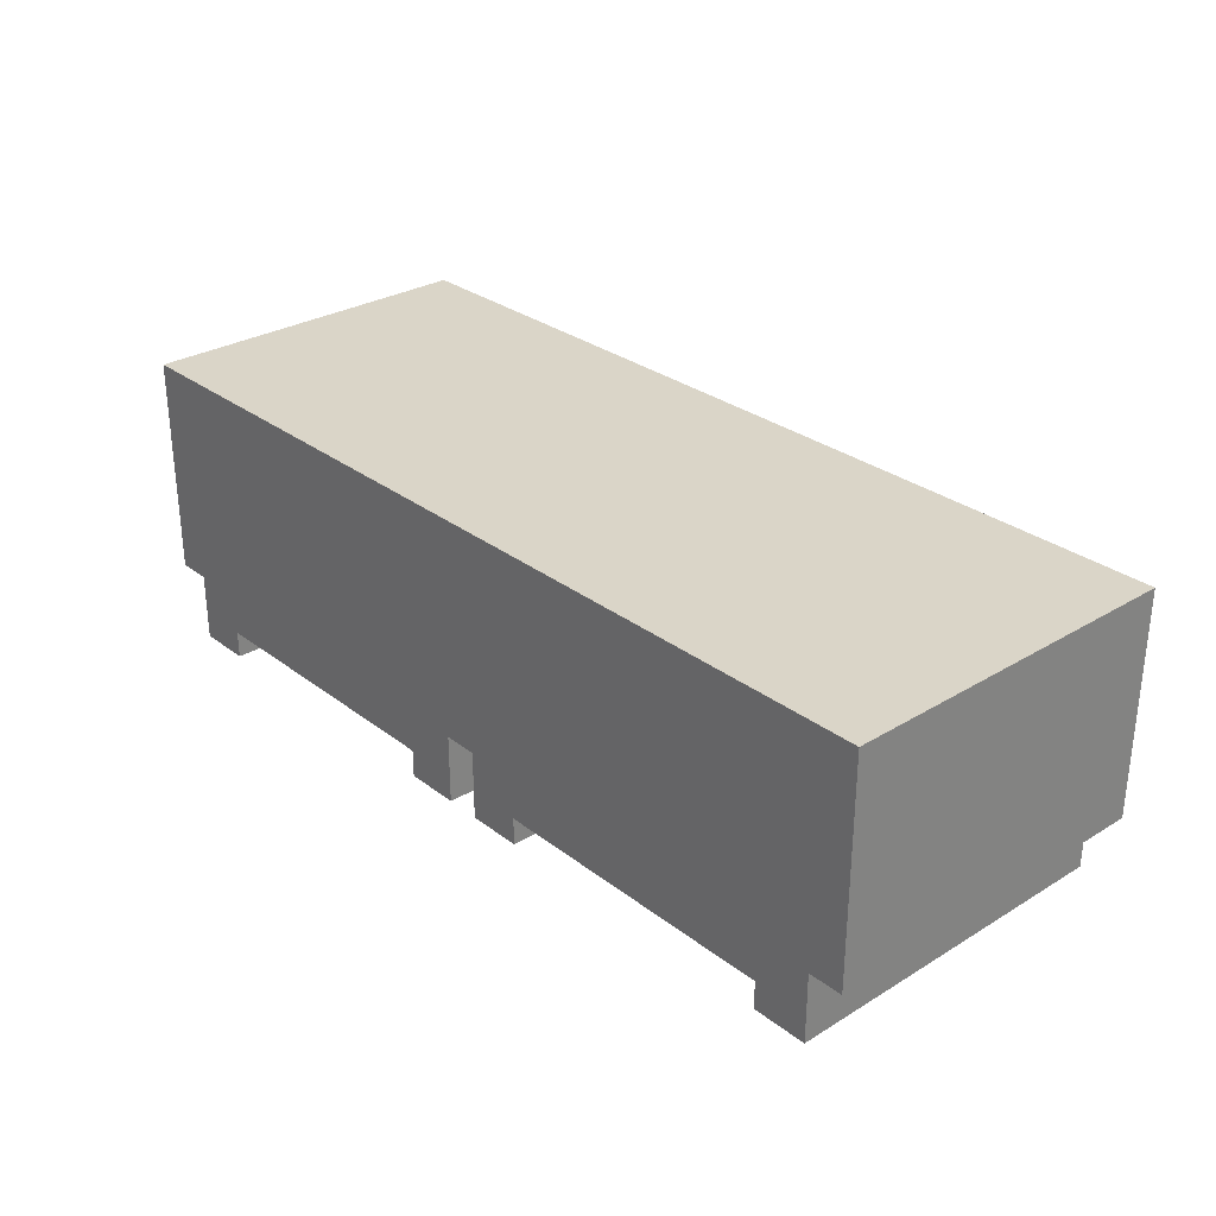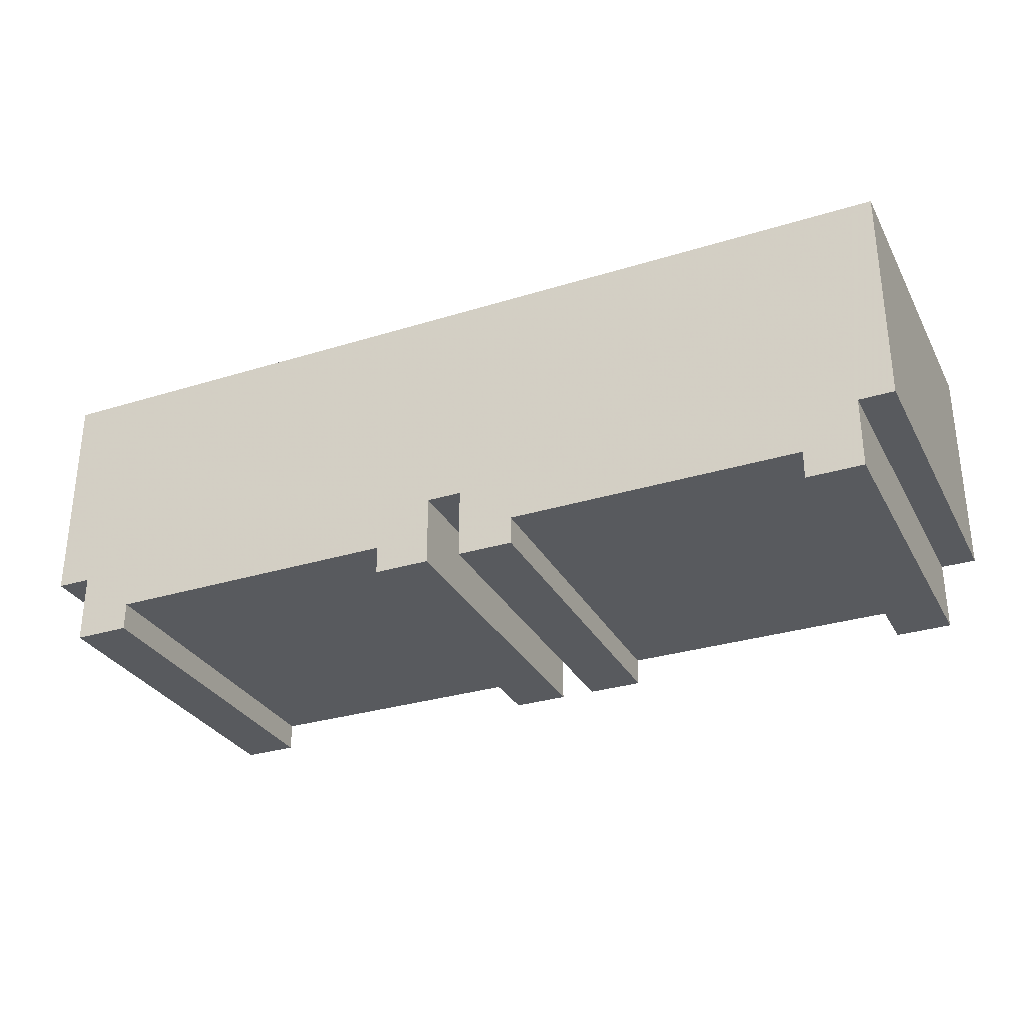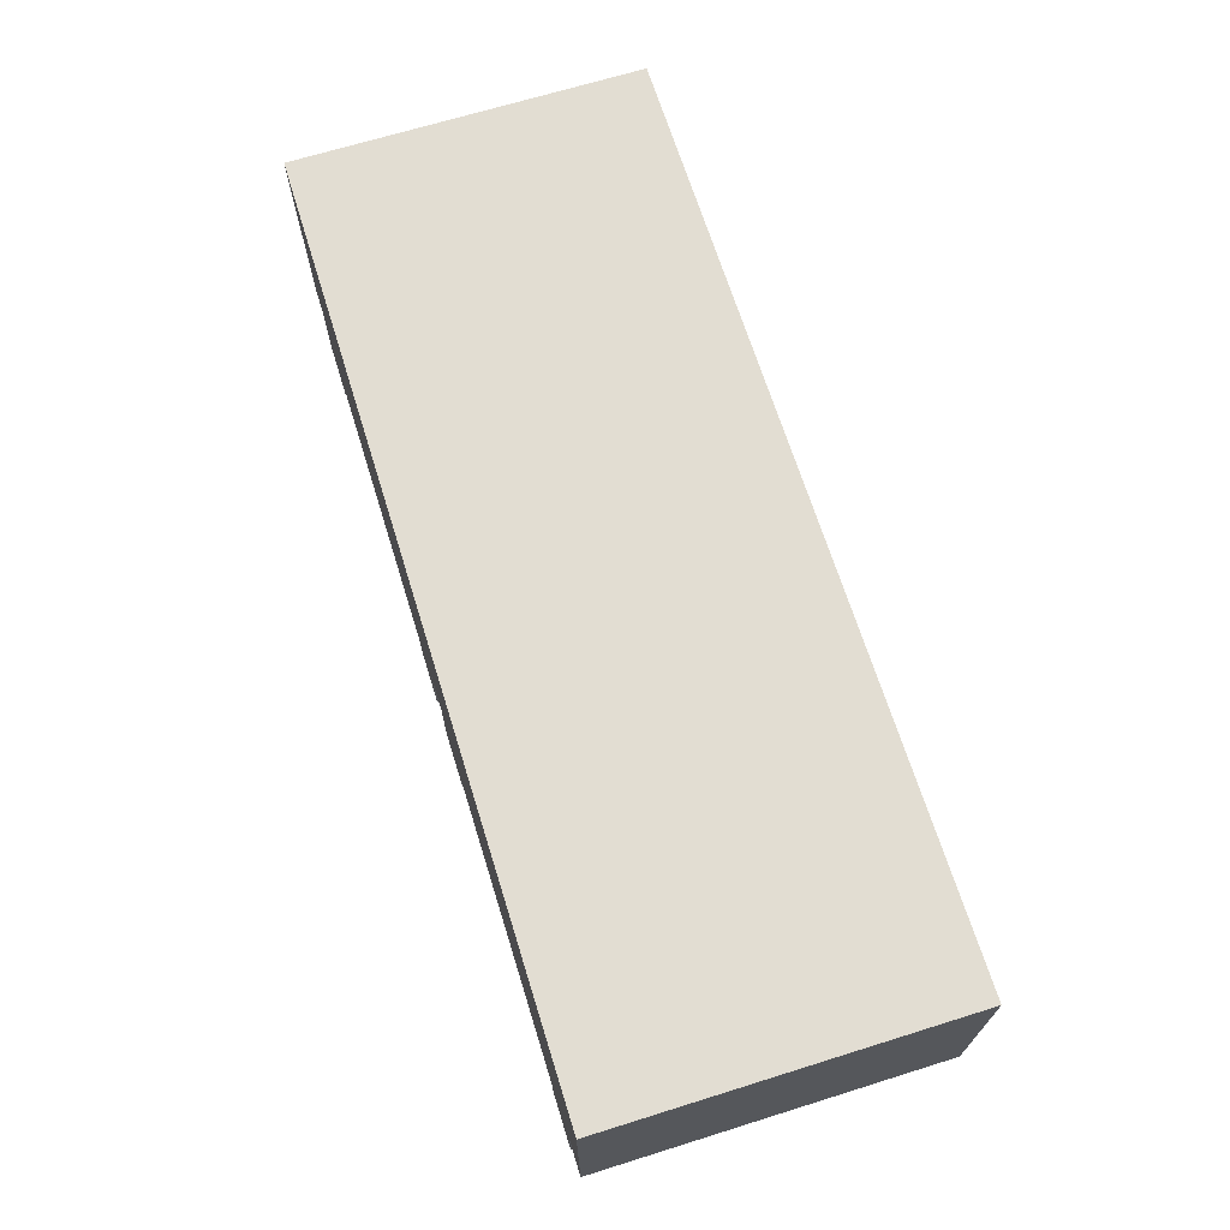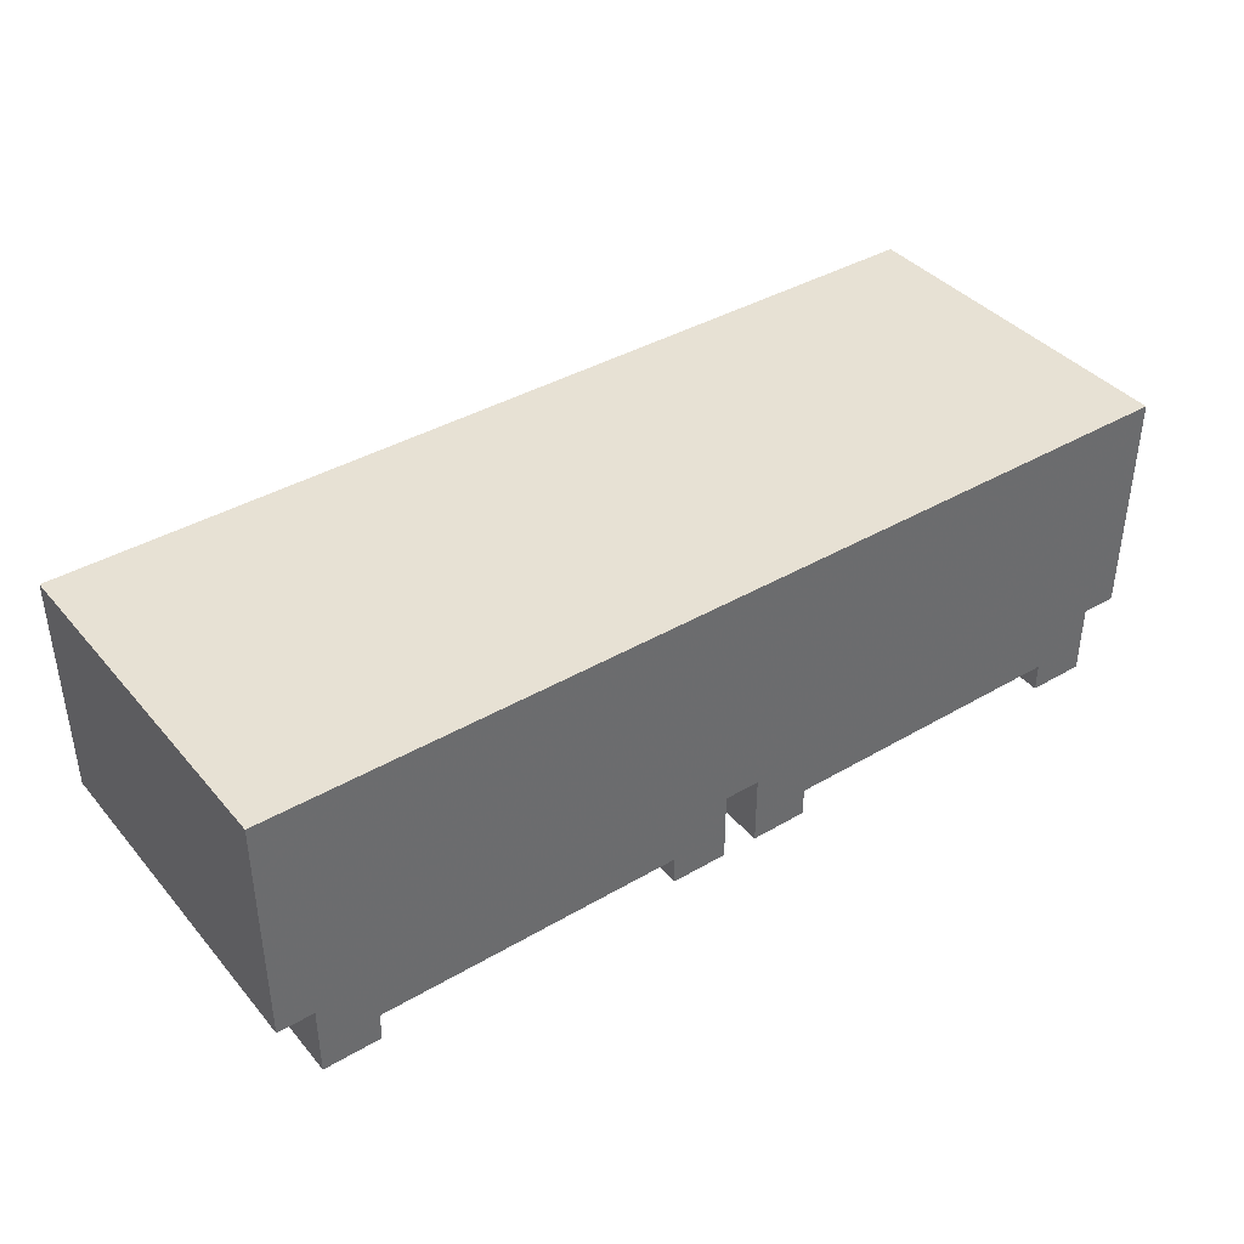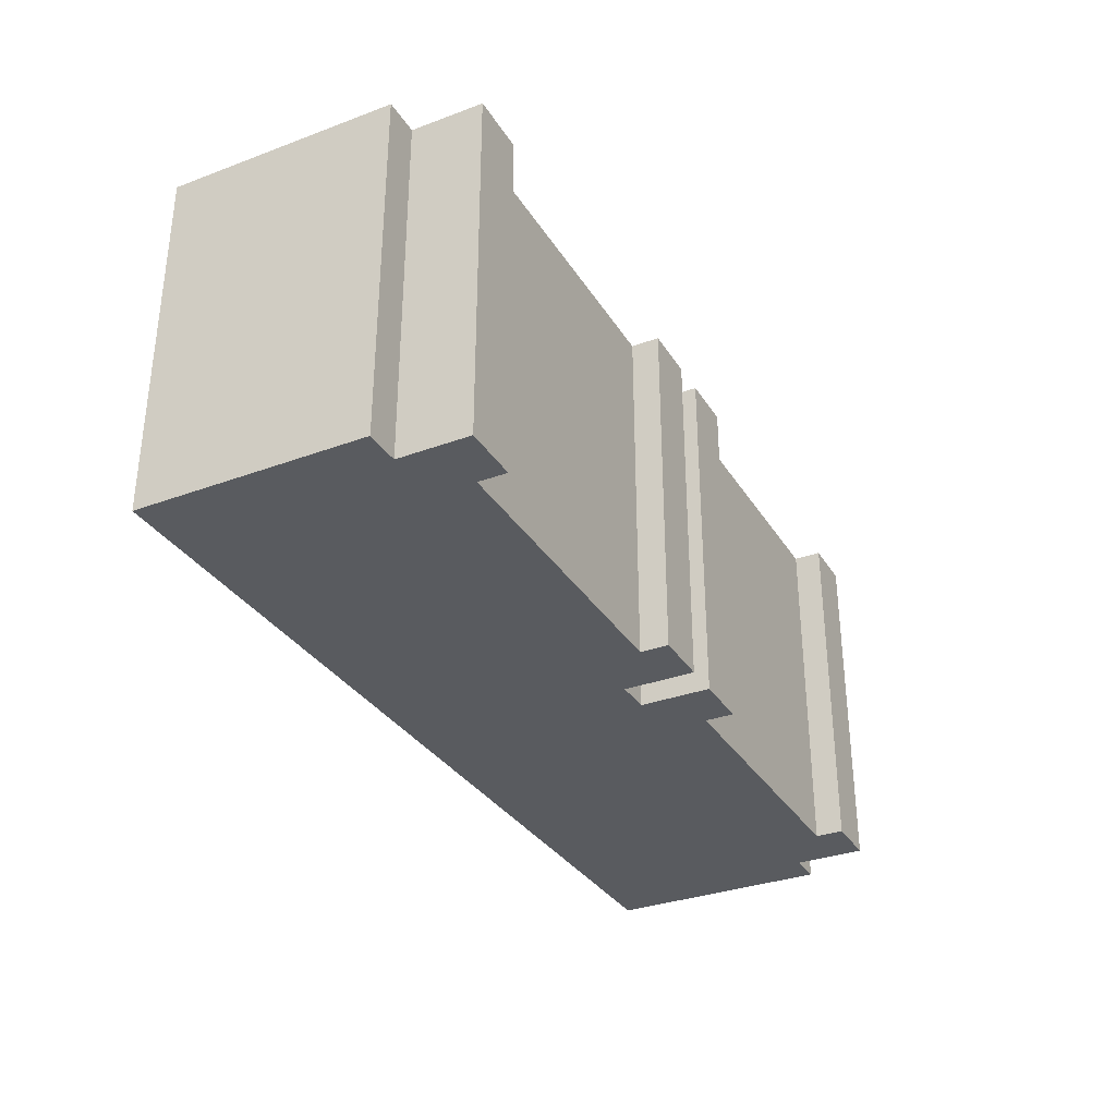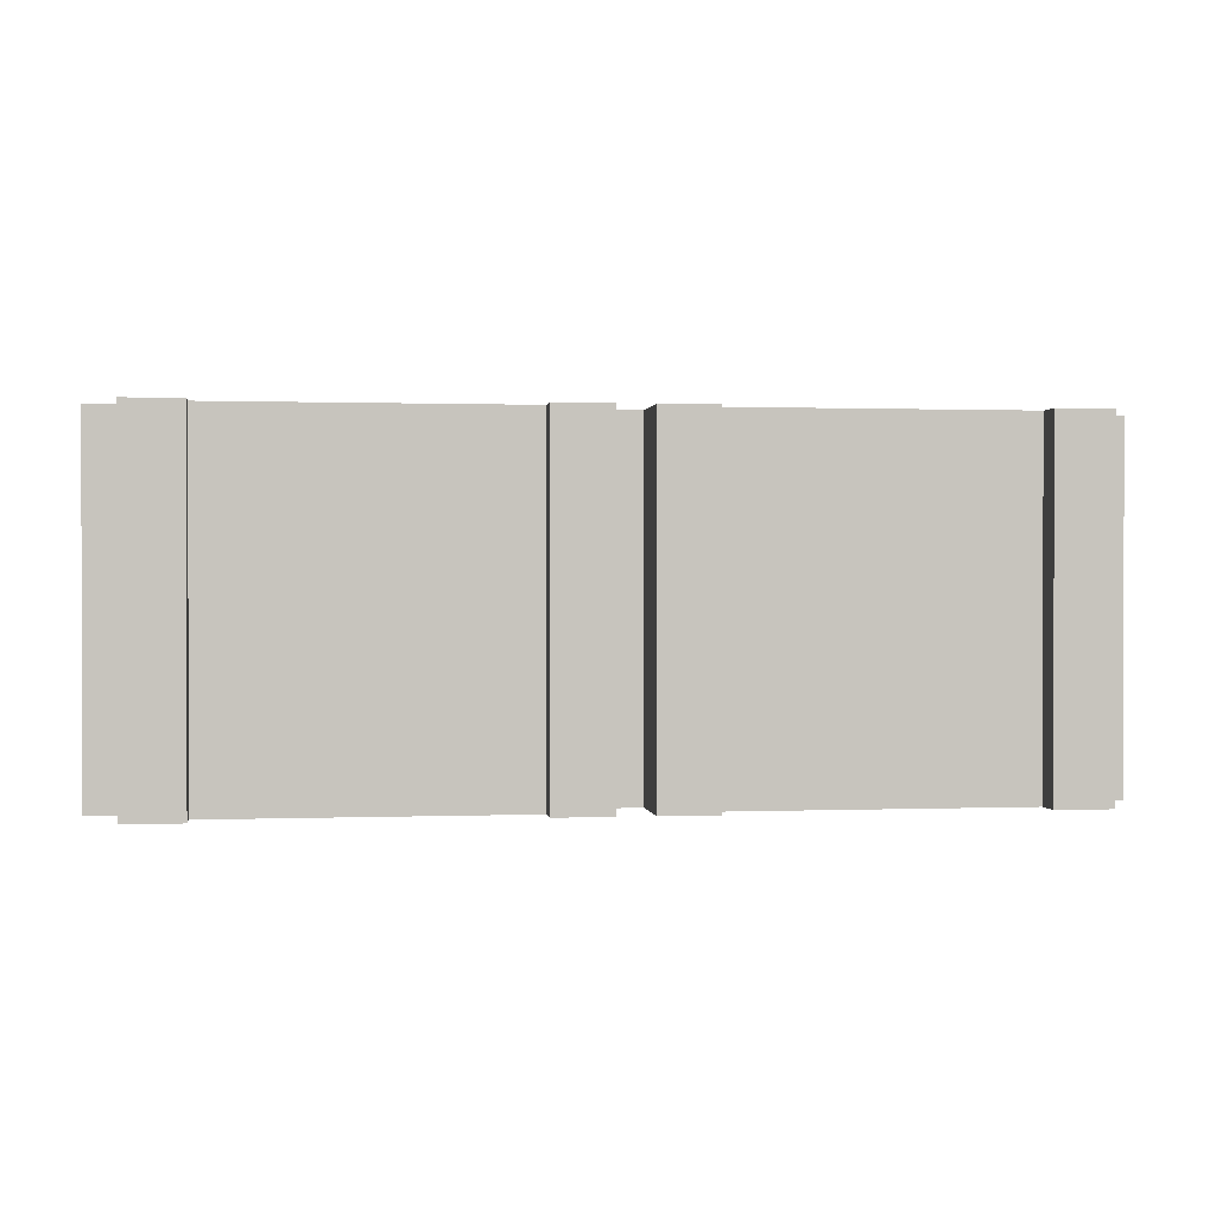
<metadata>
{"format":"obj","ext":"obj","renderer":"f3d","projection":"perspective","resolution":1024,"background":"white","views":[{"elev":29.4,"azim":-131.8,"up":"+Y"},{"elev":-30.5,"azim":24.1,"up":"+Y"},{"elev":68.3,"azim":-107.3,"up":"+Y"},{"elev":39.5,"azim":-36.0,"up":"+Y"},{"elev":-32.6,"azim":-62.8,"up":"+Z"},{"elev":0.7,"azim":-8.1,"up":"+Z"}]}
</metadata>
<code>
g sbg_arkcity_dn_panel01_m
v -0.66 0.1 0
v -0.61 0.1 0
v -0.61 0 0
v -0.53 0 0
v -0.53 0.04 0
v -0.1 0.04 0
v -0.1 0 0
v -0.02 0 0
v -0.02 0.1 0
v 0.03 0.1 0
v 0.03 0 0
v 0.11 0 0
v 0.11 0.04 0
v 0.53 0.04 0
v 0.53 0 0
v 0.61 0 0
v 0.61 0.1 0
v 0.66 0.1 0
v 0.66 0.42 0
v -0.66 0.42 0
v -0.66 0.1 0.5
v -0.61 0.1 0.5
v -0.61 0 0.5
v -0.53 0 0.5
v -0.53 0.04 0.5
v -0.1 0.04 0.5
v -0.1 0 0.5
v -0.02 0 0.5
v -0.02 0.1 0.5
v 0.03 0.1 0.5
v 0.03 0 0.5
v 0.11 0 0.5
v 0.11 0.04 0.5
v 0.53 0.04 0.5
v 0.53 0 0.5
v 0.61 0 0.5
v 0.61 0.1 0.5
v 0.66 0.1 0.5
v 0.66 0.42 0.5
v -0.66 0.42 0.5
g sbg_arkcity_dn_panel01_m_0
f 20 19 9
f 19 18 17
f 16 15 14
f 17 16 14
f 19 17 14
f 13 12 11
f 13 11 10
f 13 10 19
f 14 13 19
f 19 10 9
f 20 9 6
f 8 7 6
f 9 8 6
f 20 6 5
f 20 5 2
f 3 2 5
f 4 3 5
f 20 2 1
f 20 39 19
f 39 20 40
f 18 37 17
f 37 18 38
f 19 38 18
f 38 19 39
f 15 34 14
f 34 15 35
f 16 35 15
f 35 16 36
f 17 36 16
f 36 17 37
f 12 31 11
f 31 12 32
f 13 32 12
f 32 13 33
f 11 30 10
f 30 11 31
f 14 33 13
f 33 14 34
f 10 29 9
f 29 10 30
f 7 26 6
f 26 7 27
f 8 27 7
f 27 8 28
f 9 28 8
f 28 9 29
f 6 25 5
f 25 6 26
f 3 22 2
f 22 3 23
f 4 23 3
f 23 4 24
f 5 24 4
f 24 5 25
f 2 21 1
f 21 2 22
f 1 40 20
f 40 1 21
f 29 39 40
f 37 38 39
f 34 35 36
f 34 36 37
f 34 37 39
f 31 32 33
f 30 31 33
f 39 30 33
f 39 33 34
f 29 30 39
f 26 29 40
f 26 27 28
f 26 28 29
f 25 26 40
f 22 25 40
f 25 22 23
f 25 23 24
f 21 22 40

</code>
